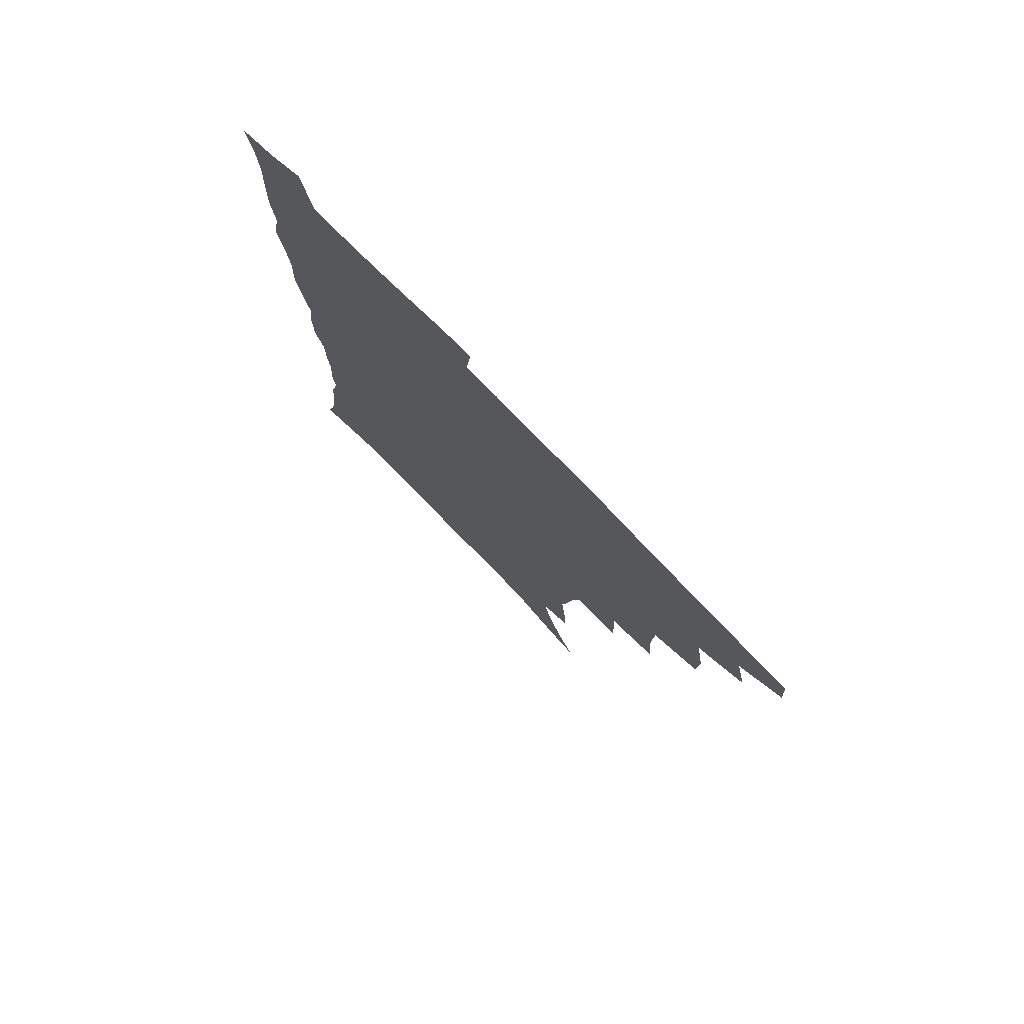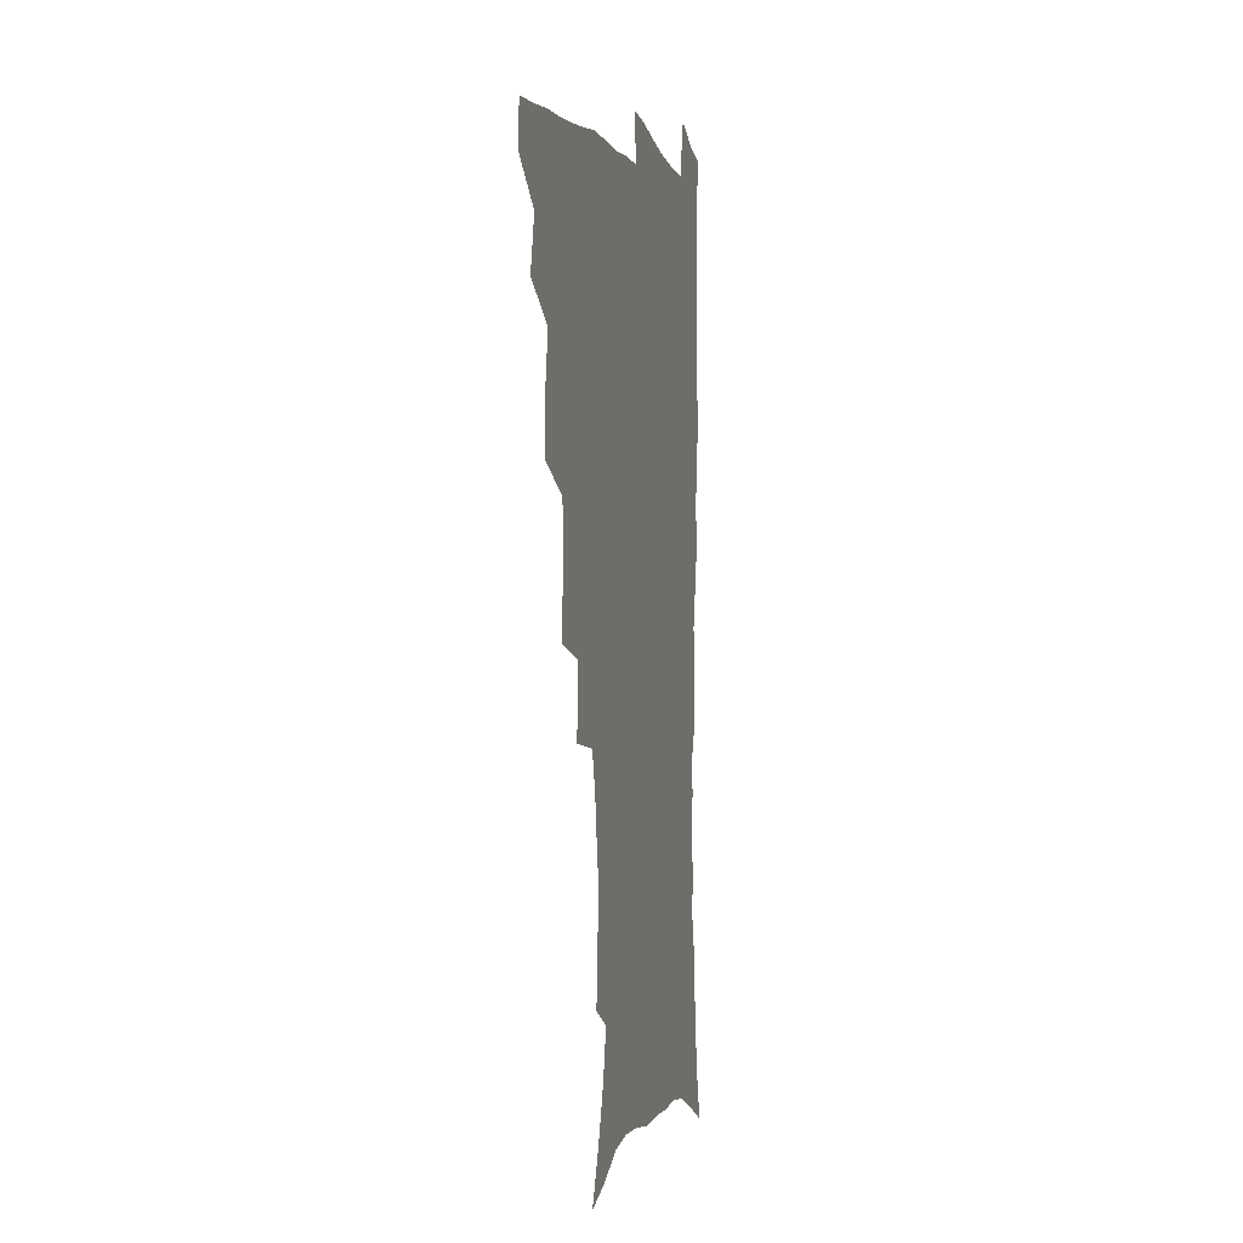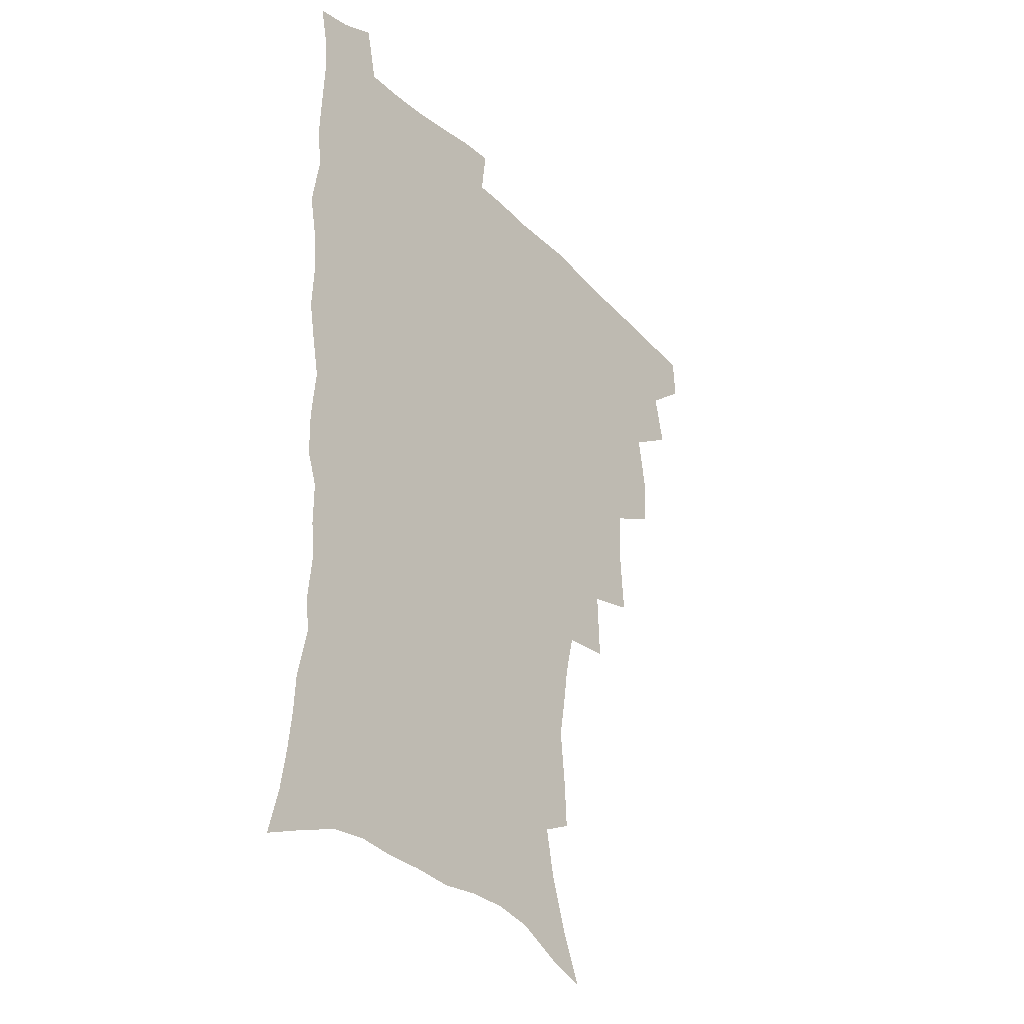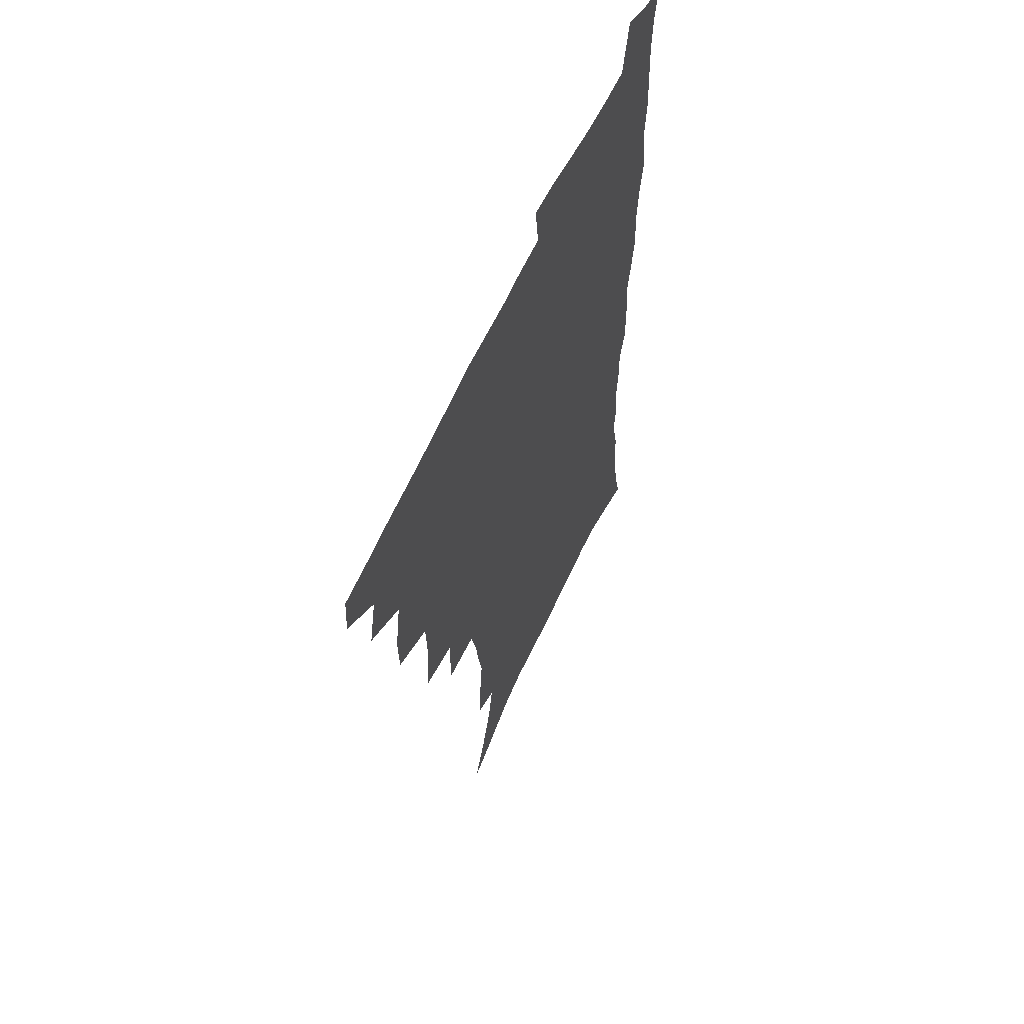
<metadata>
{"format":"obj","ext":"obj","renderer":"f3d","projection":"perspective","resolution":1024,"background":"white","views":[{"elev":77.7,"azim":-134.3,"up":"+Y"},{"elev":-1.0,"azim":-76.8,"up":"+Y"},{"elev":-32.4,"azim":127.0,"up":"+Y"},{"elev":60.7,"azim":-65.6,"up":"+Y"}]}
</metadata>
<code>
v 464.9 490.7 0
v 466 506.8 0
v 478.3 456.8 0
v 482.7 476.4 0
v 482.9 492.4 0
v 482.6 507.9 0
v 495.6 404.5 0
v 494.8 422.6 0
v 498.3 444.4 0
v 499.5 462.1 0
v 500.5 478.4 0
v 499.1 493.8 0
v 497.7 509.4 0
v 514.8 350.5 0
v 516.6 375.2 0
v 515.7 395 0
v 517.4 416.3 0
v 516.7 432.9 0
v 517.5 450.1 0
v 518.4 466.1 0
v 516.4 480.1 0
v 515.2 494.7 0
v 513.4 510.1 0
v 533.8 319.8 0
v 534.8 345.6 0
v 533.9 366.1 0
v 533.6 385.7 0
v 533.2 403.6 0
v 531.8 418.7 0
v 531.2 434.2 0
v 532.3 451.6 0
v 532.4 467 0
v 531.2 481.4 0
v 529.8 496 0
v 528.2 511.3 0
v 559.2 233.9 0
v 560 250.3 0
v 562.3 272.1 0
v 559.9 285.4 0
v 557.4 301.9 0
v 553.6 317.6 0
v 551.3 336.8 0
v 550 355.5 0
v 548.8 373.1 0
v 548.6 391.6 0
v 547.5 406.6 0
v 546.9 422.3 0
v 547.8 439.1 0
v 547.1 453.5 0
v 547.3 468.2 0
v 545.6 482.7 0
v 544.5 497.2 0
v 542.8 512.8 0
v 553.8 172 0
v 561.6 190.1 0
v 568.4 210.1 0
v 572 227.8 0
v 572.7 244.5 0
v 573.2 261.5 0
v 572.7 278.2 0
v 571.6 295.9 0
v 568.9 310.4 0
v 567.1 328 0
v 564.7 343.2 0
v 564.2 362.2 0
v 563.5 379.5 0
v 561.7 393.4 0
v 562.4 410.8 0
v 562.5 426.7 0
v 562 441 0
v 562.2 455.9 0
v 561.1 469.5 0
v 560.9 483.3 0
v 559.3 497.8 0
v 557.1 514.7 0
v 568.4 176.9 0
v 574.5 193.9 0
v 583.6 219.7 0
v 585.2 237 0
v 585.7 253.8 0
v 584.3 267 0
v 584 284.2 0
v 583.4 303.9 0
v 582 319.3 0
v 580 333.9 0
v 578.9 351 0
v 577.4 365.8 0
v 577.4 384 0
v 577 399.1 0
v 575.9 412.5 0
v 576.5 429.1 0
v 576.3 443.1 0
v 575.9 456.7 0
v 575.2 470.1 0
v 575.1 483.8 0
v 573.7 498.6 0
v 572.2 514.2 0
v 586.2 185.3 0
v 593.6 207.7 0
v 595.8 224.1 0
v 596.8 241.1 0
v 597.1 258.6 0
v 596.4 274.2 0
v 595.9 290.4 0
v 594.5 305 0
v 593.9 325.2 0
v 592.3 337 0
v 591.5 354.4 0
v 590.7 369.6 0
v 590.1 384.5 0
v 590.2 401.2 0
v 589.6 414.9 0
v 589.6 429.2 0
v 589.8 443.7 0
v 589.5 457.1 0
v 589.4 470.7 0
v 589 484.5 0
v 588 499 0
v 587.2 513.7 0
v 601 187.7 0
v 606.2 209.3 0
v 608.3 228.5 0
v 608.6 245 0
v 608.2 259.6 0
v 607.3 273.7 0
v 607.2 293.4 0
v 606.7 310.7 0
v 605.5 324.8 0
v 604.6 340.3 0
v 604.1 357.5 0
v 603.6 372.4 0
v 603.2 386.6 0
v 603 402.1 0
v 603.2 417 0
v 603.1 430.6 0
v 603.2 444.4 0
v 603.3 457.6 0
v 603.4 471 0
v 603.4 484.5 0
v 602.9 498.4 0
v 601.3 514.9 0
v 616.2 187.5 0
v 619.3 211.3 0
v 620.1 229.3 0
v 620.2 246.3 0
v 620.1 264.6 0
v 619.5 281.1 0
v 618.8 293.1 0
v 618 313.8 0
v 617.4 326.7 0
v 616.8 343.3 0
v 616.4 357.9 0
v 616.1 372.3 0
v 616 388.6 0
v 615.9 403.3 0
v 616 417.5 0
v 616.2 431 0
v 616.3 444.1 0
v 616.7 457.7 0
v 617.5 471.5 0
v 617.4 484.4 0
v 616.9 498.3 0
v 615.7 514.6 0
v 613.4 532.9 0
v 631.8 185.4 0
v 632.3 210.4 0
v 632.2 233.1 0
v 632 247.8 0
v 631.5 265.6 0
v 631 279.8 0
v 630.3 296.8 0
v 629.7 312.2 0
v 629.2 327.8 0
v 628.6 344.3 0
v 628.7 357.3 0
v 628.5 373.2 0
v 628.5 388.2 0
v 628.5 402.8 0
v 628.6 417 0
v 629.2 432.5 0
v 629.6 444.7 0
v 630 457.6 0
v 630.5 471.2 0
v 630.8 484.3 0
v 630.8 498 0
v 630 513.8 0
v 627.9 531.5 0
v 647.6 186.2 0
v 645.4 211.9 0
v 645.1 228.4 0
v 644 246 0
v 642.9 265 0
v 642.4 280.3 0
v 641.7 297.3 0
v 641.2 313.1 0
v 641.3 326.1 0
v 640.7 342.5 0
v 640.7 358 0
v 640.9 372.2 0
v 641 387.2 0
v 641.2 401.8 0
v 641.2 417.6 0
v 641.9 430.8 0
v 642.5 443.8 0
v 643.2 457.2 0
v 643.7 471 0
v 644.2 484 0
v 644.7 497.5 0
v 645.7 510.5 0
v 643.4 528.4 0
v 663 186.1 0
v 659.4 208.7 0
v 657 229.3 0
v 656.3 244 0
v 654.3 263.9 0
v 654.4 277.5 0
v 653 296.7 0
v 652.8 311.3 0
v 653.1 325.2 0
v 652.8 341 0
v 652.7 356.4 0
v 653.8 369.5 0
v 653.7 384.9 0
v 654.6 398.4 0
v 654 415.4 0
v 654.8 429.1 0
v 656 441.9 0
v 656.3 456.5 0
v 656.7 470.3 0
v 657.7 483.4 0
v 658.4 496.9 0
v 659 510.4 0
v 658.7 525.9 0
v 677.2 187.1 0
v 672.9 207 0
v 669.9 226 0
v 668.3 242.7 0
v 667.2 259.1 0
v 666.1 275.9 0
v 664.9 293.2 0
v 664.4 308.8 0
v 665.3 322 0
v 664.9 338.3 0
v 666.1 351.5 0
v 666.4 366.6 0
v 666.1 383.1 0
v 667.2 396.5 0
v 666.6 413.5 0
v 668 426.8 0
v 668.8 440.8 0
v 670 454.3 0
v 670.3 468.8 0
v 670.9 483.1 0
v 672.2 496.3 0
v 673 510.3 0
v 673.9 524.4 0
v 691.2 185.5 0
v 687.5 202.4 0
v 684 220.8 0
v 680.9 239.4 0
v 679.2 256 0
v 678.5 271.5 0
v 677.4 288 0
v 678.4 301.5 0
v 677 319.4 0
v 678.3 332.7 0
v 678.2 348.5 0
v 679.5 362.4 0
v 679.2 378.8 0
v 680.6 392.8 0
v 681.1 408.1 0
v 681.8 423 0
v 682.2 438.2 0
v 684 451.8 0
v 683.5 468 0
v 684.8 481.4 0
v 685.8 495.3 0
v 687.6 509.3 0
v 688.7 524 0
v 693.5 545.2 0
v 707 179.4 0
v 702.7 196.7 0
v 699.5 213.4 0
v 697.1 229.9 0
v 693.3 248.9 0
v 692.6 264 0
v 691.4 280.3 0
v 690.8 296.1 0
v 691.6 310.5 0
v 692.7 324.6 0
v 694.4 338.6 0
v 693.5 355.8 0
v 694.4 370.8 0
v 696.6 384.6 0
v 696.5 401.1 0
v 698.3 415.5 0
v 696.9 433.3 0
v 699.9 446.8 0
v 698.1 464.5 0
v 698.7 479.3 0
v 700.7 493.2 0
v 702.2 507.8 0
v 703.1 522.3 0
v 707.5 538.6 0
v 723 172.8 0
v 718.6 189.7 0
v 716.2 204.4 0
v 714.5 218.9 0
v 713.7 233.2 0
v 709.6 252 0
v 710.9 264.4 0
v 709.2 281.4 0
v 710.4 295.2 0
v 710.2 311.1 0
v 714.3 322.8 0
v 714.5 339.1 0
v 712.6 358.2 0
v 715.3 372.2 0
v 718 386.8 0
v 717 405 0
v 718.4 421.1 0
v 721.2 435.8 0
v 717.9 456 0
v 719.6 471.6 0
v 718.8 488.4 0
v 717.9 505.6 0
v 718.8 520.7 0
v 721.9 535.1 0
f 4 5 1
f 1 5 2
f 5 6 2
f 9 10 3
f 3 10 4
f 10 11 4
f 4 11 5
f 11 12 5
f 5 12 6
f 12 13 6
f 16 17 7
f 7 17 8
f 17 18 8
f 8 18 9
f 18 19 9
f 9 19 10
f 19 20 10
f 10 20 11
f 20 21 11
f 11 21 12
f 21 22 12
f 12 22 13
f 22 23 13
f 25 26 14
f 14 26 15
f 26 27 15
f 15 27 16
f 27 28 16
f 16 28 17
f 28 29 17
f 17 29 18
f 29 30 18
f 18 30 19
f 30 31 19
f 19 31 20
f 31 32 20
f 20 32 21
f 32 33 21
f 21 33 22
f 33 34 22
f 22 34 23
f 34 35 23
f 41 42 24
f 24 42 25
f 42 43 25
f 25 43 26
f 43 44 26
f 26 44 27
f 44 45 27
f 27 45 28
f 45 46 28
f 28 46 29
f 46 47 29
f 29 47 30
f 47 48 30
f 30 48 31
f 48 49 31
f 31 49 32
f 49 50 32
f 32 50 33
f 50 51 33
f 33 51 34
f 51 52 34
f 34 52 35
f 52 53 35
f 57 58 36
f 36 58 37
f 58 59 37
f 37 59 38
f 59 60 38
f 38 60 39
f 60 61 39
f 39 61 40
f 61 62 40
f 40 62 41
f 62 63 41
f 41 63 42
f 63 64 42
f 42 64 43
f 64 65 43
f 43 65 44
f 65 66 44
f 44 66 45
f 66 67 45
f 45 67 46
f 67 68 46
f 46 68 47
f 68 69 47
f 47 69 48
f 69 70 48
f 48 70 49
f 70 71 49
f 49 71 50
f 71 72 50
f 50 72 51
f 72 73 51
f 51 73 52
f 73 74 52
f 52 74 53
f 74 75 53
f 54 76 55
f 76 77 55
f 55 77 56
f 77 78 56
f 56 78 57
f 78 79 57
f 57 79 58
f 79 80 58
f 58 80 59
f 80 81 59
f 59 81 60
f 81 82 60
f 60 82 61
f 82 83 61
f 61 83 62
f 83 84 62
f 62 84 63
f 84 85 63
f 63 85 64
f 85 86 64
f 64 86 65
f 86 87 65
f 65 87 66
f 87 88 66
f 66 88 67
f 88 89 67
f 67 89 68
f 89 90 68
f 68 90 69
f 90 91 69
f 69 91 70
f 91 92 70
f 70 92 71
f 92 93 71
f 71 93 72
f 93 94 72
f 72 94 73
f 94 95 73
f 73 95 74
f 95 96 74
f 74 96 75
f 96 97 75
f 76 98 77
f 98 99 77
f 77 99 78
f 99 100 78
f 78 100 79
f 100 101 79
f 79 101 80
f 101 102 80
f 80 102 81
f 102 103 81
f 81 103 82
f 103 104 82
f 82 104 83
f 104 105 83
f 83 105 84
f 105 106 84
f 84 106 85
f 106 107 85
f 85 107 86
f 107 108 86
f 86 108 87
f 108 109 87
f 87 109 88
f 109 110 88
f 88 110 89
f 110 111 89
f 89 111 90
f 111 112 90
f 90 112 91
f 112 113 91
f 91 113 92
f 113 114 92
f 92 114 93
f 114 115 93
f 93 115 94
f 115 116 94
f 94 116 95
f 116 117 95
f 95 117 96
f 117 118 96
f 96 118 97
f 118 119 97
f 98 120 99
f 120 121 99
f 99 121 100
f 121 122 100
f 100 122 101
f 122 123 101
f 101 123 102
f 123 124 102
f 102 124 103
f 124 125 103
f 103 125 104
f 125 126 104
f 104 126 105
f 126 127 105
f 105 127 106
f 127 128 106
f 106 128 107
f 128 129 107
f 107 129 108
f 129 130 108
f 108 130 109
f 130 131 109
f 109 131 110
f 131 132 110
f 110 132 111
f 132 133 111
f 111 133 112
f 133 134 112
f 112 134 113
f 134 135 113
f 113 135 114
f 135 136 114
f 114 136 115
f 136 137 115
f 115 137 116
f 137 138 116
f 116 138 117
f 138 139 117
f 117 139 118
f 139 140 118
f 118 140 119
f 140 141 119
f 120 142 121
f 142 143 121
f 121 143 122
f 143 144 122
f 122 144 123
f 144 145 123
f 123 145 124
f 145 146 124
f 124 146 125
f 146 147 125
f 125 147 126
f 147 148 126
f 126 148 127
f 148 149 127
f 127 149 128
f 149 150 128
f 128 150 129
f 150 151 129
f 129 151 130
f 151 152 130
f 130 152 131
f 152 153 131
f 131 153 132
f 153 154 132
f 132 154 133
f 154 155 133
f 133 155 134
f 155 156 134
f 134 156 135
f 156 157 135
f 135 157 136
f 157 158 136
f 136 158 137
f 158 159 137
f 137 159 138
f 159 160 138
f 138 160 139
f 160 161 139
f 139 161 140
f 161 162 140
f 140 162 141
f 162 163 141
f 142 165 143
f 165 166 143
f 143 166 144
f 166 167 144
f 144 167 145
f 167 168 145
f 145 168 146
f 168 169 146
f 146 169 147
f 169 170 147
f 147 170 148
f 170 171 148
f 148 171 149
f 171 172 149
f 149 172 150
f 172 173 150
f 150 173 151
f 173 174 151
f 151 174 152
f 174 175 152
f 152 175 153
f 175 176 153
f 153 176 154
f 176 177 154
f 154 177 155
f 177 178 155
f 155 178 156
f 178 179 156
f 156 179 157
f 179 180 157
f 157 180 158
f 180 181 158
f 158 181 159
f 181 182 159
f 159 182 160
f 182 183 160
f 160 183 161
f 183 184 161
f 161 184 162
f 184 185 162
f 162 185 163
f 185 186 163
f 163 186 164
f 186 187 164
f 165 188 166
f 188 189 166
f 166 189 167
f 189 190 167
f 167 190 168
f 190 191 168
f 168 191 169
f 191 192 169
f 169 192 170
f 192 193 170
f 170 193 171
f 193 194 171
f 171 194 172
f 194 195 172
f 172 195 173
f 195 196 173
f 173 196 174
f 196 197 174
f 174 197 175
f 197 198 175
f 175 198 176
f 198 199 176
f 176 199 177
f 199 200 177
f 177 200 178
f 200 201 178
f 178 201 179
f 201 202 179
f 179 202 180
f 202 203 180
f 180 203 181
f 203 204 181
f 181 204 182
f 204 205 182
f 182 205 183
f 205 206 183
f 183 206 184
f 206 207 184
f 184 207 185
f 207 208 185
f 185 208 186
f 208 209 186
f 186 209 187
f 209 210 187
f 188 211 189
f 211 212 189
f 189 212 190
f 212 213 190
f 190 213 191
f 213 214 191
f 191 214 192
f 214 215 192
f 192 215 193
f 215 216 193
f 193 216 194
f 216 217 194
f 194 217 195
f 217 218 195
f 195 218 196
f 218 219 196
f 196 219 197
f 219 220 197
f 197 220 198
f 220 221 198
f 198 221 199
f 221 222 199
f 199 222 200
f 222 223 200
f 200 223 201
f 223 224 201
f 201 224 202
f 224 225 202
f 202 225 203
f 225 226 203
f 203 226 204
f 226 227 204
f 204 227 205
f 227 228 205
f 205 228 206
f 228 229 206
f 206 229 207
f 229 230 207
f 207 230 208
f 230 231 208
f 208 231 209
f 231 232 209
f 209 232 210
f 232 233 210
f 211 234 212
f 234 235 212
f 212 235 213
f 235 236 213
f 213 236 214
f 236 237 214
f 214 237 215
f 237 238 215
f 215 238 216
f 238 239 216
f 216 239 217
f 239 240 217
f 217 240 218
f 240 241 218
f 218 241 219
f 241 242 219
f 219 242 220
f 242 243 220
f 220 243 221
f 243 244 221
f 221 244 222
f 244 245 222
f 222 245 223
f 245 246 223
f 223 246 224
f 246 247 224
f 224 247 225
f 247 248 225
f 225 248 226
f 248 249 226
f 226 249 227
f 249 250 227
f 227 250 228
f 250 251 228
f 228 251 229
f 251 252 229
f 229 252 230
f 252 253 230
f 230 253 231
f 253 254 231
f 231 254 232
f 254 255 232
f 232 255 233
f 255 256 233
f 234 257 235
f 257 258 235
f 235 258 236
f 258 259 236
f 236 259 237
f 259 260 237
f 237 260 238
f 260 261 238
f 238 261 239
f 261 262 239
f 239 262 240
f 262 263 240
f 240 263 241
f 263 264 241
f 241 264 242
f 264 265 242
f 242 265 243
f 265 266 243
f 243 266 244
f 266 267 244
f 244 267 245
f 267 268 245
f 245 268 246
f 268 269 246
f 246 269 247
f 269 270 247
f 247 270 248
f 270 271 248
f 248 271 249
f 271 272 249
f 249 272 250
f 272 273 250
f 250 273 251
f 273 274 251
f 251 274 252
f 274 275 252
f 252 275 253
f 275 276 253
f 253 276 254
f 276 277 254
f 254 277 255
f 277 278 255
f 255 278 256
f 278 279 256
f 257 281 258
f 281 282 258
f 258 282 259
f 282 283 259
f 259 283 260
f 283 284 260
f 260 284 261
f 284 285 261
f 261 285 262
f 285 286 262
f 262 286 263
f 286 287 263
f 263 287 264
f 287 288 264
f 264 288 265
f 288 289 265
f 265 289 266
f 289 290 266
f 266 290 267
f 290 291 267
f 267 291 268
f 291 292 268
f 268 292 269
f 292 293 269
f 269 293 270
f 293 294 270
f 270 294 271
f 294 295 271
f 271 295 272
f 295 296 272
f 272 296 273
f 296 297 273
f 273 297 274
f 297 298 274
f 274 298 275
f 298 299 275
f 275 299 276
f 299 300 276
f 276 300 277
f 300 301 277
f 277 301 278
f 301 302 278
f 278 302 279
f 302 303 279
f 279 303 280
f 303 304 280
f 281 305 282
f 305 306 282
f 282 306 283
f 306 307 283
f 283 307 284
f 307 308 284
f 284 308 285
f 308 309 285
f 285 309 286
f 309 310 286
f 286 310 287
f 310 311 287
f 287 311 288
f 311 312 288
f 288 312 289
f 312 313 289
f 289 313 290
f 313 314 290
f 290 314 291
f 314 315 291
f 291 315 292
f 315 316 292
f 292 316 293
f 316 317 293
f 293 317 294
f 317 318 294
f 294 318 295
f 318 319 295
f 295 319 296
f 319 320 296
f 296 320 297
f 320 321 297
f 297 321 298
f 321 322 298
f 298 322 299
f 322 323 299
f 299 323 300
f 323 324 300
f 300 324 301
f 324 325 301
f 301 325 302
f 325 326 302
f 302 326 303
f 326 327 303
f 303 327 304
f 327 328 304

</code>
